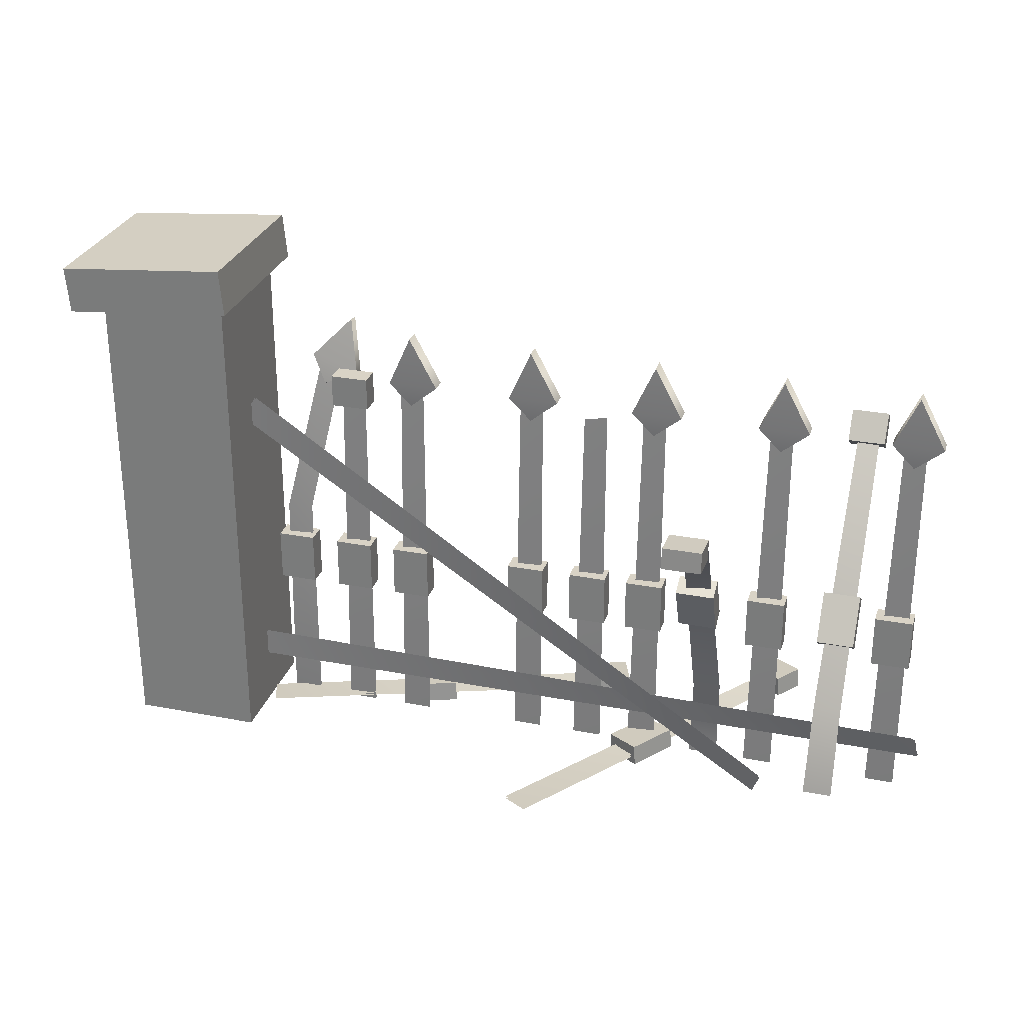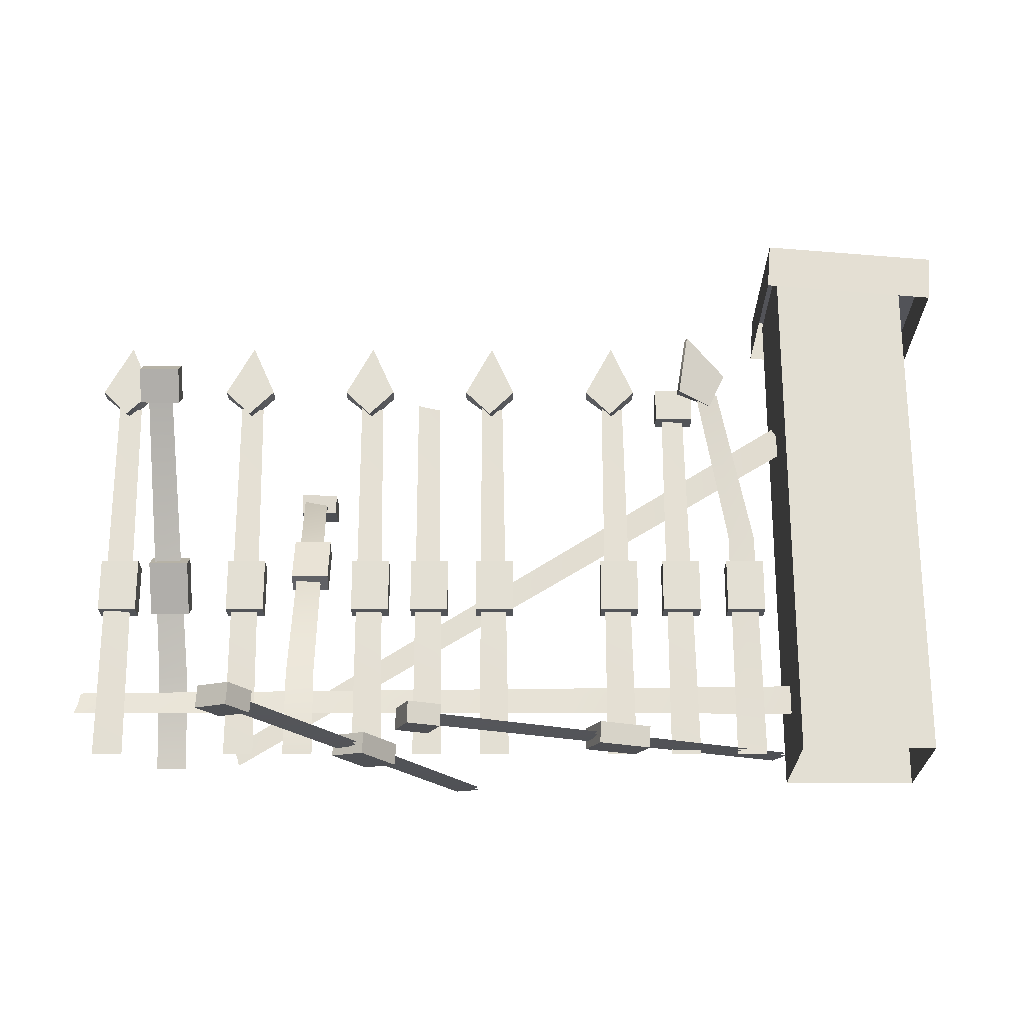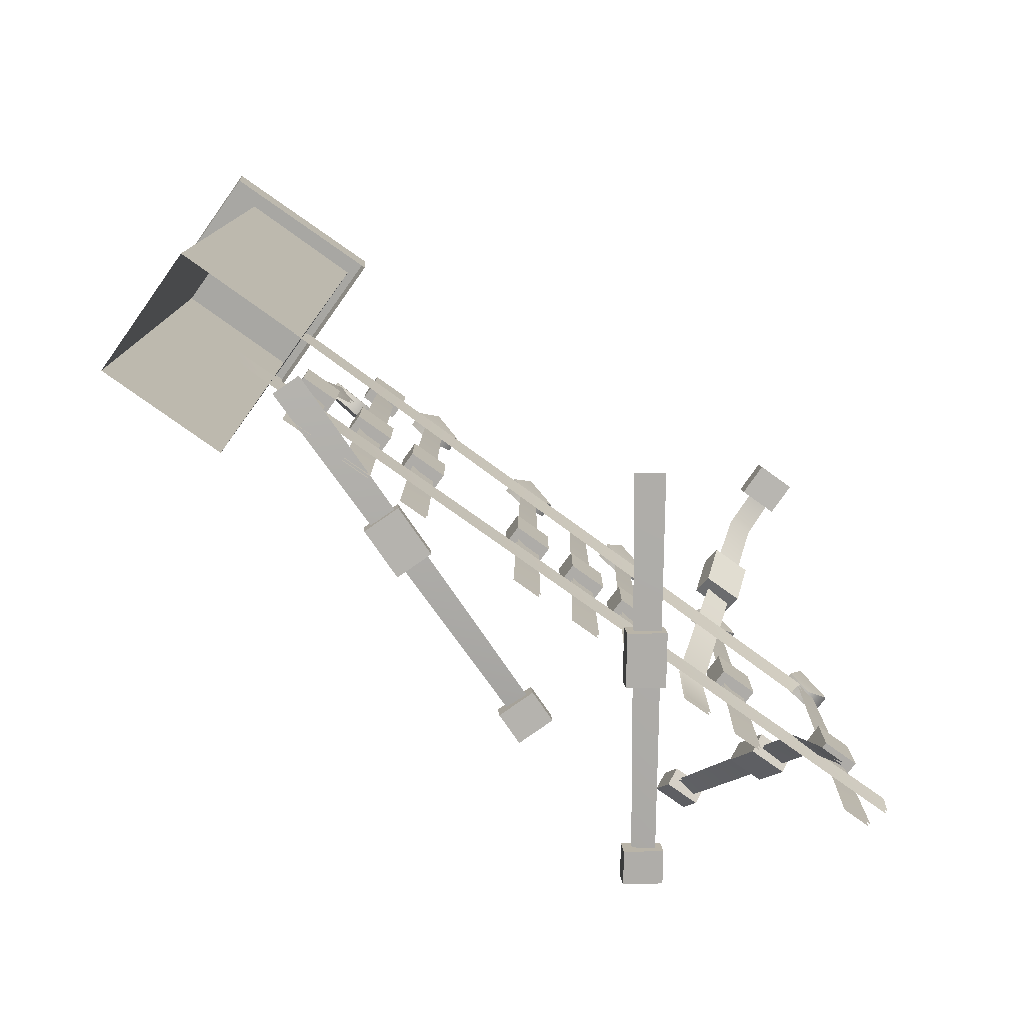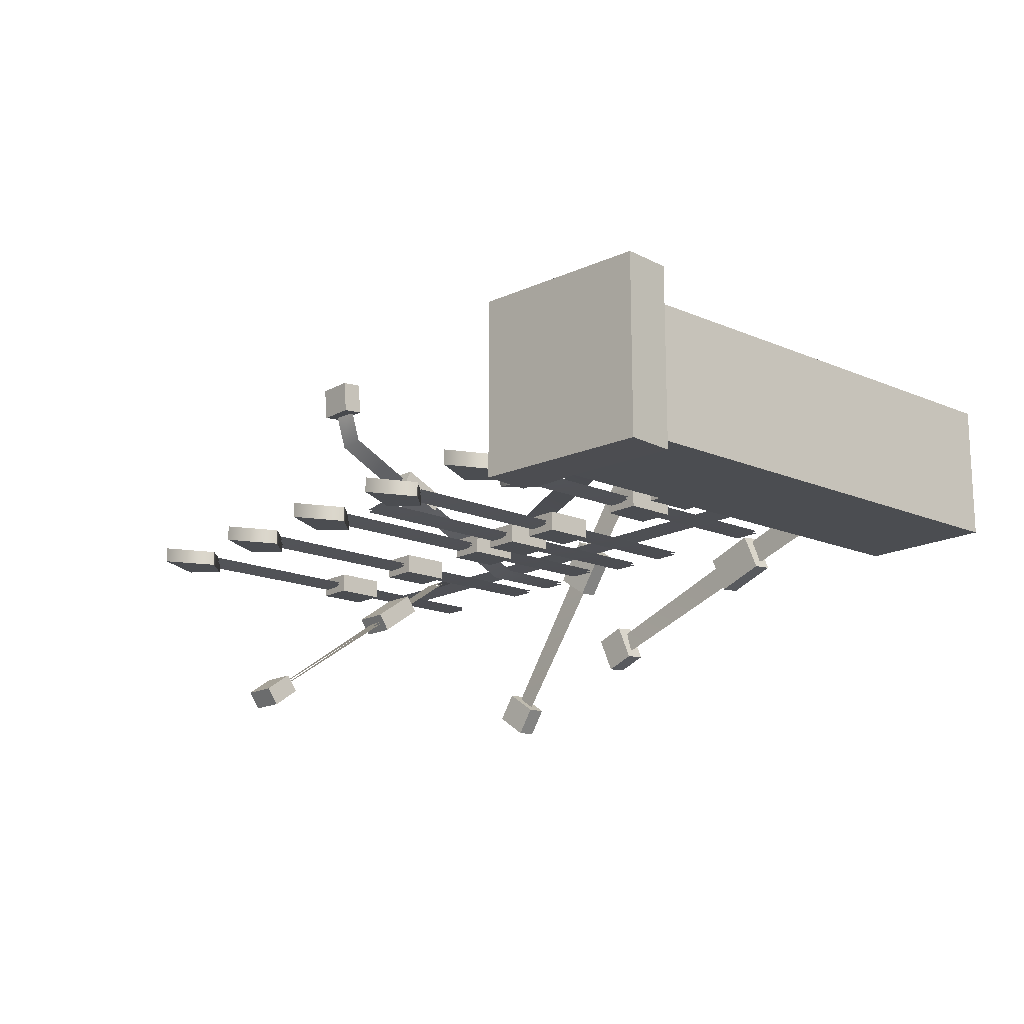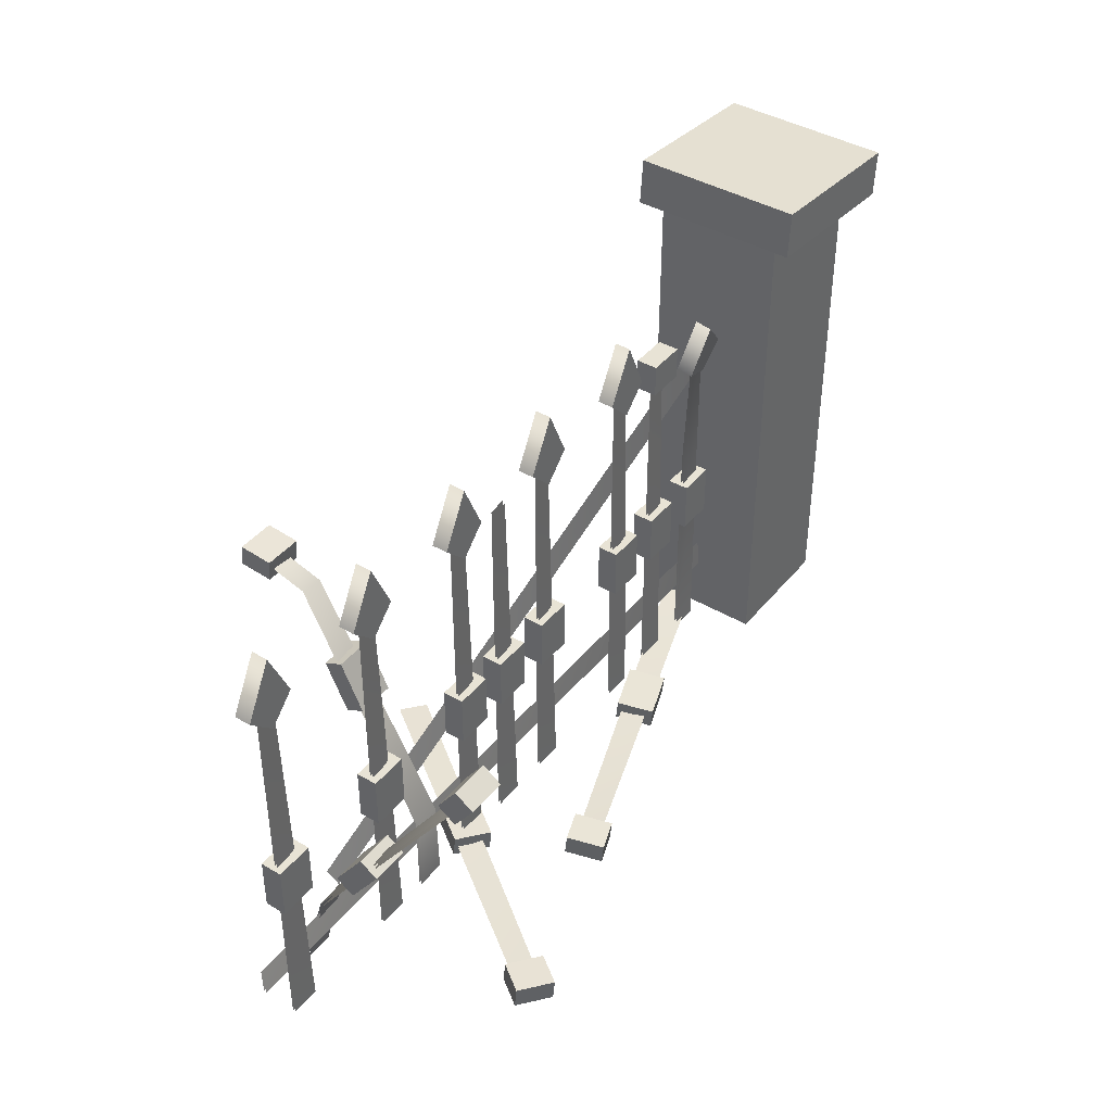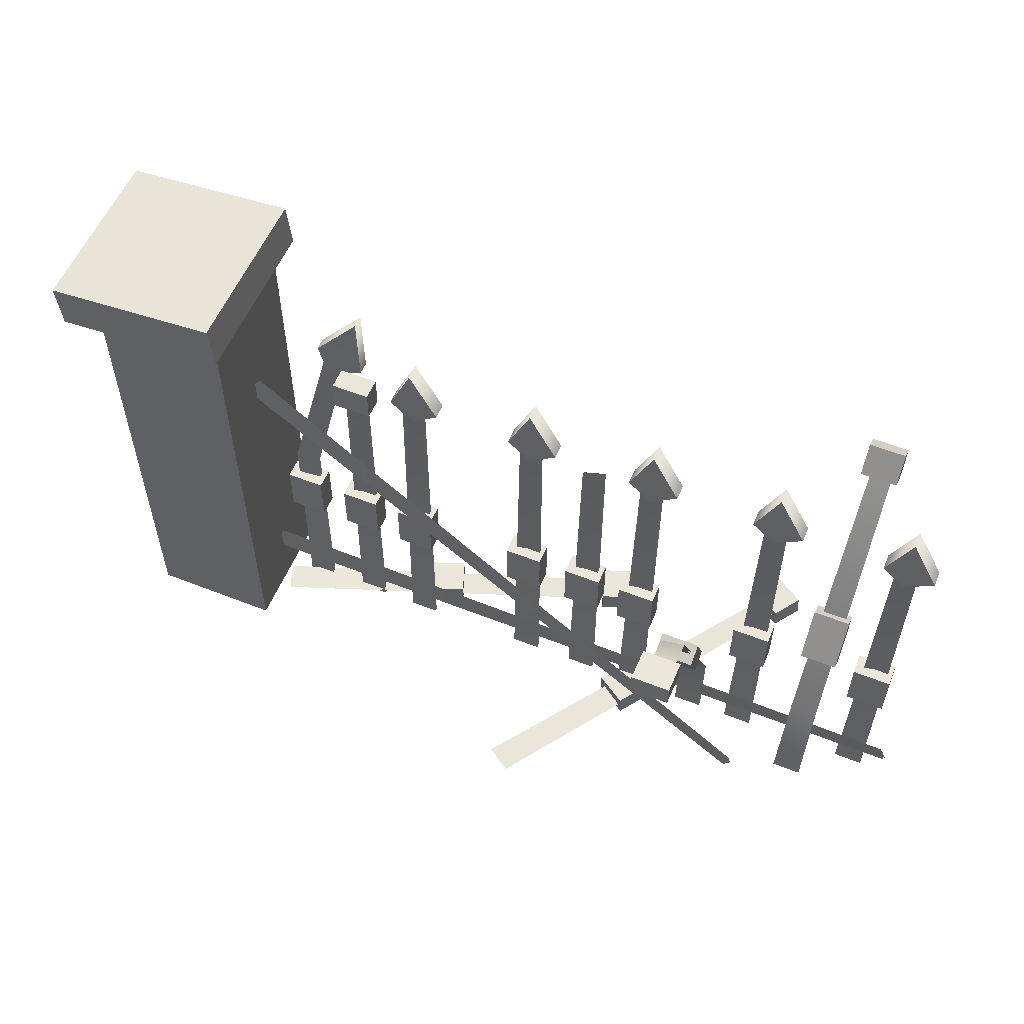
<metadata>
{"format":"obj","ext":"obj","renderer":"f3d","projection":"perspective","resolution":1024,"background":"white","views":[{"elev":28.3,"azim":16.2,"up":"+Y"},{"elev":-22.8,"azim":179.9,"up":"+Y"},{"elev":-77.0,"azim":-35.7,"up":"+Y"},{"elev":-16.0,"azim":-131.7,"up":"+Z"},{"elev":41.2,"azim":125.5,"up":"+Y"},{"elev":56.4,"azim":22.5,"up":"+Y"}]}
</metadata>
<code>
v  -18.13 0 18.13
v  18.13 0 18.13
v  18.13 148.6 18.13
v  -18.13 148.6 18.13
v  18.13 0 -18.13
v  18.13 148.6 -18.13
v  -26.9 149.3 23.7
v  20.49 153.4 23.7
v  20.49 153.4 -23.9
v  -26.9 149.3 -23.9
v  -25.77 136.4 23.7
v  21.62 140.5 23.7
v  36.76 112.5 -7.087
v  27.19 68.65 -0.9781
v  34.1 68.9 -1.64
v  42.56 110.5 -8.243
v  24.75 45.24 1.457
v  35.4 45.24 1.457
v  35.4 60.07 1.457
v  24.75 60.07 1.457
v  35.4 60.07 -4.456
v  24.75 60.07 -4.456
v  24.75 45.24 -4.456
v  35.05 117.4 -7.475
v  38.75 109.1 -6.279
v  48.34 112.5 -7.475
v  45.86 128.3 -11.21
v  34.66 116.3 -11.77
v  38.97 107.5 -9.937
v  45.47 127.2 -15.51
v  -18.13 148.6 -18.13
v  -18.13 0 -18.13
v  21.62 140.5 -23.97
v  -25.77 136.4 -23.97
v  47.95 111.5 -11.77
v  35.4 45.24 -4.456
v  36.51 111.8 -7.682
v  42.49 110.3 -8.983
v  34.1 69.01 -2.406
v  26.74 68.62 -1.983
v  44.5 3.034 -1.64
v  52.65 3.034 -1.64
v  52.65 111 -1.64
v  46.53 110.6 -0.5551
v  43.3 45.24 1.457
v  53.94 45.24 1.457
v  53.94 60.07 1.457
v  43.3 60.07 1.457
v  53.94 60.07 -4.456
v  43.3 60.07 -4.456
v  43.3 45.24 -4.456
v  53.94 45.24 -4.456
v  44.5 3.034 -2.406
v  46.53 110 -1.321
v  52.65 111 -2.406
v  52.65 3.034 -2.406
v  43.93 105.9 1.457
v  54.58 105.9 1.457
v  54.58 115.2 1.457
v  43.93 115.2 1.457
v  54.58 115.2 -4.456
v  43.93 115.2 -4.456
v  43.93 105.9 -4.456
v  54.58 105.9 -4.456
v  62.51 3.034 -1.64
v  70.66 3.034 -1.64
v  70.66 111 -1.64
v  64.54 110.6 -0.5551
v  61.3 45.24 1.457
v  71.95 45.24 1.457
v  71.95 60.07 1.457
v  61.3 60.07 1.457
v  71.95 60.07 -4.456
v  61.3 60.07 -4.456
v  61.3 45.24 -4.456
v  61.24 114.6 0.1183
v  67.56 108 -0.4239
v  75.38 114.6 0.1183
v  67.67 129.1 0.1183
v  61.24 114.6 -4.325
v  68.31 107.5 -4.325
v  67.67 129.1 -4.325
v  75.38 114.6 -4.325
v  71.95 45.24 -4.456
v  62.51 3.034 -2.406
v  64.54 110 -1.321
v  70.66 111 -2.406
v  70.66 3.034 -2.406
v  20.29 4.258 1.29
v  23.07 4.969 8.919
v  124.5 4.969 -28.01
v  122 5.515 -33.69
v  59.45 7.238 -14.53
v  63.08 8.166 -4.561
v  77.01 8.166 -9.633
v  73.38 7.238 -19.6
v  77.19 2.275 -9.149
v  73.56 1.347 -19.12
v  59.62 1.347 -14.04
v  63.25 2.275 -4.077
v  20.31 3.495 1.353
v  121.5 4.752 -33.44
v  124.6 4.206 -27.95
v  23.09 4.206 8.982
v  116.7 7.293 -34.68
v  120.3 8.221 -24.71
v  129 8.221 -27.88
v  125.4 7.293 -37.85
v  129.2 2.33 -27.4
v  125.6 1.403 -37.37
v  116.8 1.403 -34.2
v  120.5 2.33 -24.23
v  98.53 3.034 -1.64
v  106.7 3.034 -1.64
v  106.7 111 -1.64
v  100.6 110.6 -0.5551
v  97.32 45.24 1.457
v  108 45.24 1.457
v  108 60.07 1.457
v  97.32 60.07 1.457
v  108 60.07 -4.456
v  97.32 60.07 -4.456
v  97.32 45.24 -4.456
v  97.26 114.6 0.1183
v  103.6 108 -0.4239
v  111.4 114.6 0.1183
v  103.7 129.1 0.1183
v  97.26 114.6 -4.325
v  104.3 107.5 -4.325
v  103.7 129.1 -4.325
v  111.4 114.6 -4.325
v  108 45.24 -4.456
v  98.53 3.034 -2.406
v  100.6 110 -1.321
v  106.7 111 -2.406
v  106.7 3.034 -2.406
v  117.5 3.034 -1.64
v  125.6 3.034 -1.64
v  125.6 111 -1.64
v  119.5 110.6 -0.5551
v  116.3 45.24 1.457
v  126.9 45.24 1.457
v  126.9 60.07 1.457
v  116.3 60.07 1.457
v  126.9 60.07 -4.456
v  116.3 60.07 -4.456
v  116.3 45.24 -4.456
v  126.9 45.24 -4.456
v  117.5 3.034 -2.406
v  119.5 110 -1.321
v  125.6 111 -2.406
v  125.6 3.034 -2.406
v  134.5 3.034 -1.64
v  142.7 3.034 -1.64
v  142.7 111 -1.64
v  136.6 110.6 -0.5551
v  133.3 45.24 1.457
v  144 45.24 1.457
v  144 60.07 1.457
v  133.3 60.07 1.457
v  144 60.07 -4.456
v  133.3 60.07 -4.456
v  133.3 45.24 -4.456
v  133.3 114.6 0.1183
v  139.6 108 -0.4239
v  147.4 114.6 0.1183
v  139.7 129.1 0.1183
v  133.3 114.6 -4.325
v  140.3 107.5 -4.325
v  139.7 129.1 -4.325
v  147.4 114.6 -4.325
v  144 45.24 -4.456
v  134.5 3.034 -2.406
v  136.6 110 -1.321
v  142.7 111 -2.406
v  142.7 3.034 -2.406
v  156 96.65 45.47
v  155.6 93.05 32.29
v  162.1 93.66 31.64
v  162.1 97.77 45.8
v  152.8 59.69 18.48
v  163.4 59.69 18.48
v  163.4 73.13 24.75
v  152.8 73.13 24.75
v  163.4 75.63 19.39
v  152.8 75.63 19.39
v  152.8 62.19 13.13
v  163.4 62.19 13.13
v  156 97.36 44.85
v  162.1 98.53 45.73
v  162.1 93.82 30.94
v  155.6 92.81 31.43
v  153.4 94.24 40.96
v  164 94.24 40.96
v  164 95.04 50.2
v  153.4 95.04 50.2
v  164 100.9 49.68
v  153.4 100.9 49.68
v  153.4 100.1 40.45
v  164 100.1 40.45
v  170.6 3.034 -1.64
v  178.7 3.034 -1.64
v  178.7 111 -1.64
v  172.6 110.6 -0.5551
v  169.4 45.24 1.457
v  180 45.24 1.457
v  180 60.07 1.457
v  169.4 60.07 1.457
v  180 60.07 -4.456
v  169.4 60.07 -4.456
v  169.4 45.24 -4.456
v  169.3 114.6 0.1183
v  175.6 108 -0.4239
v  183.4 114.6 0.1183
v  175.7 129.1 0.1183
v  169.3 114.6 -4.325
v  176.4 107.5 -4.325
v  175.7 129.1 -4.325
v  183.4 114.6 -4.325
v  180 45.24 -4.456
v  170.6 3.034 -2.406
v  172.6 110 -1.321
v  178.7 111 -2.406
v  178.7 3.034 -2.406
v  192.5 96.78 -46.16
v  190.9 27.57 1.266
v  198.6 27.51 1.017
v  198.6 96.51 -47.29
v  189.2 44.4 -7.028
v  199.9 44.4 -7.028
v  199.9 56.55 -15.53
v  189.2 56.55 -15.53
v  199.9 53.15 -20.38
v  189.2 53.15 -20.38
v  189.2 41.01 -11.87
v  199.9 41.01 -11.87
v  192.5 95.89 -46.47
v  198.6 96.07 -47.92
v  198.6 27.07 0.3895
v  190.9 27.03 0.7084
v  189.9 94.09 -41.82
v  200.5 94.09 -41.82
v  200.5 101.7 -47.14
v  189.9 101.7 -47.14
v  200.5 98.29 -51.98
v  189.9 98.29 -51.98
v  189.9 90.69 -46.66
v  200.5 90.69 -46.66
v  207.3 3.034 -1.64
v  215.5 3.034 -1.64
v  215.5 111 -1.64
v  209.4 110.6 -0.5551
v  206.1 45.24 1.457
v  216.8 45.24 1.457
v  216.8 60.07 1.457
v  206.1 60.07 1.457
v  216.8 60.07 -4.456
v  206.1 60.07 -4.456
v  206.1 45.24 -4.456
v  206.1 114.6 0.1183
v  212.4 108 -0.4239
v  220.2 114.6 0.1183
v  212.5 129.1 0.1183
v  206.1 114.6 -4.325
v  213.1 107.5 -4.325
v  212.5 129.1 -4.325
v  220.2 114.6 -4.325
v  216.8 45.24 -4.456
v  207.3 3.034 -2.406
v  209.4 110 -1.321
v  215.5 111 -2.406
v  215.5 3.034 -2.406
v  19.27 105.1 1.884
v  15.21 98.05 1.529
v  176.3 4.665 15.93
v  178.6 10.33 17.22
v  19.48 104.8 1.136
v  178 10.55 16.4
v  176.5 4.405 15.18
v  15.42 97.79 0.7811
v  4.316 23.98 1.295
v  4.316 15.83 1.295
v  221.9 15.83 1.295
v  221 21.95 2.379
v  4.597 23.84 0.5289
v  220.2 21.81 1.613
v  222.2 15.69 0.5289
v  4.597 15.69 0.5289
v  25.95 3.034 -1.64
v  34.1 3.034 -1.64
v  34.1 3.034 -2.406
v  25.95 3.034 -2.406
v  190.4 1.53 8.179
v  198.6 1.53 8.179
v  198.6 1.09 7.551
v  190.4 1.09 7.551
v  154.4 26.7 -1.401
v  154 3.034 -1.64
v  162.1 3.034 -1.64
v  162.1 26.79 -1.64
v  162.1 3.034 -2.406
v  154 3.034 -2.406
v  154.4 26.57 -2.167
v  162.1 26.79 -2.406
v  107.4 4.258 38.52
v  114.1 4.969 43.17
v  176 4.969 -45.28
v  170.7 5.515 -48.49
v  130.4 7.238 3.102
v  139.1 8.166 9.185
v  147.6 8.166 -2.962
v  139 7.238 -9.045
v  148.1 2.275 -2.666
v  139.4 1.347 -8.75
v  130.9 1.347 3.397
v  139.6 2.275 9.481
v  107.5 3.495 38.56
v  170.4 4.752 -47.99
v  176.1 4.206 -45.24
v  114.1 4.206 43.21
v  165.8 7.293 -46.22
v  174.4 8.221 -40.14
v  179.8 8.221 -47.73
v  171.1 7.293 -53.82
v  180.2 2.33 -47.44
v  171.5 1.403 -53.52
v  166.2 1.403 -45.93
v  174.9 2.33 -39.84
g Box053
f 1 2 3 4
f 2 5 6 3
f 7 8 9 10
f 11 12 8 7
f 13 14 15 16
f 17 18 19 20
f 21 22 20 19
f 22 23 17 20
f 24 25 26 27
f 28 29 25 24
f 30 28 24 27
f 1 4 31 32
f 32 31 6 5
f 12 33 9 8
f 11 7 10 34
f 34 10 9 33
f 35 26 25 29
f 30 27 26 35
f 28 30 35 29
f 36 18 17 23
f 21 19 18 36
f 23 22 21 36
f 37 38 39 40
f 41 42 43 44
f 45 46 47 48
f 49 50 48 47
f 50 51 45 48
f 52 46 45 51
f 49 47 46 52
f 51 50 49 52
f 53 54 55 56
f 57 58 59 60
f 61 62 60 59
f 62 63 57 60
f 64 58 57 63
f 61 59 58 64
f 63 62 61 64
f 65 66 67 68
f 69 70 71 72
f 73 74 72 71
f 74 75 69 72
f 76 77 78 79
f 80 81 77 76
f 82 80 76 79
f 83 78 77 81
f 82 79 78 83
f 80 82 83 81
f 84 70 69 75
f 73 71 70 84
f 75 74 73 84
f 85 86 87 88
f 89 90 91 92
f 93 94 95 96
f 97 98 96 95
f 98 99 93 96
f 100 94 93 99
f 97 95 94 100
f 99 98 97 100
f 101 102 103 104
f 105 106 107 108
f 109 110 108 107
f 110 111 105 108
f 112 106 105 111
f 109 107 106 112
f 111 110 109 112
f 113 114 115 116
f 117 118 119 120
f 121 122 120 119
f 122 123 117 120
f 124 125 126 127
f 128 129 125 124
f 130 128 124 127
f 131 126 125 129
f 130 127 126 131
f 128 130 131 129
f 132 118 117 123
f 121 119 118 132
f 123 122 121 132
f 133 134 135 136
f 137 138 139 140
f 141 142 143 144
f 145 146 144 143
f 146 147 141 144
f 148 142 141 147
f 145 143 142 148
f 147 146 145 148
f 149 150 151 152
f 153 154 155 156
f 157 158 159 160
f 161 162 160 159
f 162 163 157 160
f 164 165 166 167
f 168 169 165 164
f 170 168 164 167
f 171 166 165 169
f 170 167 166 171
f 168 170 171 169
f 172 158 157 163
f 161 159 158 172
f 163 162 161 172
f 173 174 175 176
f 177 178 179 180
f 181 182 183 184
f 185 186 184 183
f 186 187 181 184
f 188 182 181 187
f 185 183 182 188
f 187 186 185 188
f 189 190 191 192
f 193 194 195 196
f 197 198 196 195
f 198 199 193 196
f 200 194 193 199
f 197 195 194 200
f 199 198 197 200
f 201 202 203 204
f 205 206 207 208
f 209 210 208 207
f 210 211 205 208
f 212 213 214 215
f 216 217 213 212
f 218 216 212 215
f 219 214 213 217
f 218 215 214 219
f 216 218 219 217
f 220 206 205 211
f 209 207 206 220
f 211 210 209 220
f 221 222 223 224
f 225 226 227 228
f 229 230 231 232
f 233 234 232 231
f 234 235 229 232
f 236 230 229 235
f 233 231 230 236
f 235 234 233 236
f 237 238 239 240
f 241 242 243 244
f 245 246 244 243
f 246 247 241 244
f 248 242 241 247
f 245 243 242 248
f 247 246 245 248
f 249 250 251 252
f 253 254 255 256
f 257 258 256 255
f 258 259 253 256
f 260 261 262 263
f 264 265 261 260
f 266 264 260 263
f 267 262 261 265
f 266 263 262 267
f 264 266 267 265
f 268 254 253 259
f 257 255 254 268
f 259 258 257 268
f 269 270 271 272
f 273 274 275 276
f 277 278 279 280
f 281 282 283 284
f 285 286 287 288
f 14 289 290 15
f 291 292 40 39
f 226 293 294 227
f 295 296 240 239
f 297 298 299 300
f 301 302 303 304
f 297 300 179 178
f 304 303 192 191
f 305 306 307 308
f 309 310 311 312
f 313 314 312 311
f 314 315 309 312
f 316 310 309 315
f 313 311 310 316
f 315 314 313 316
f 317 318 319 320
f 321 322 323 324
f 325 326 324 323
f 326 327 321 324
f 328 322 321 327
f 325 323 322 328
f 327 326 325 328

</code>
